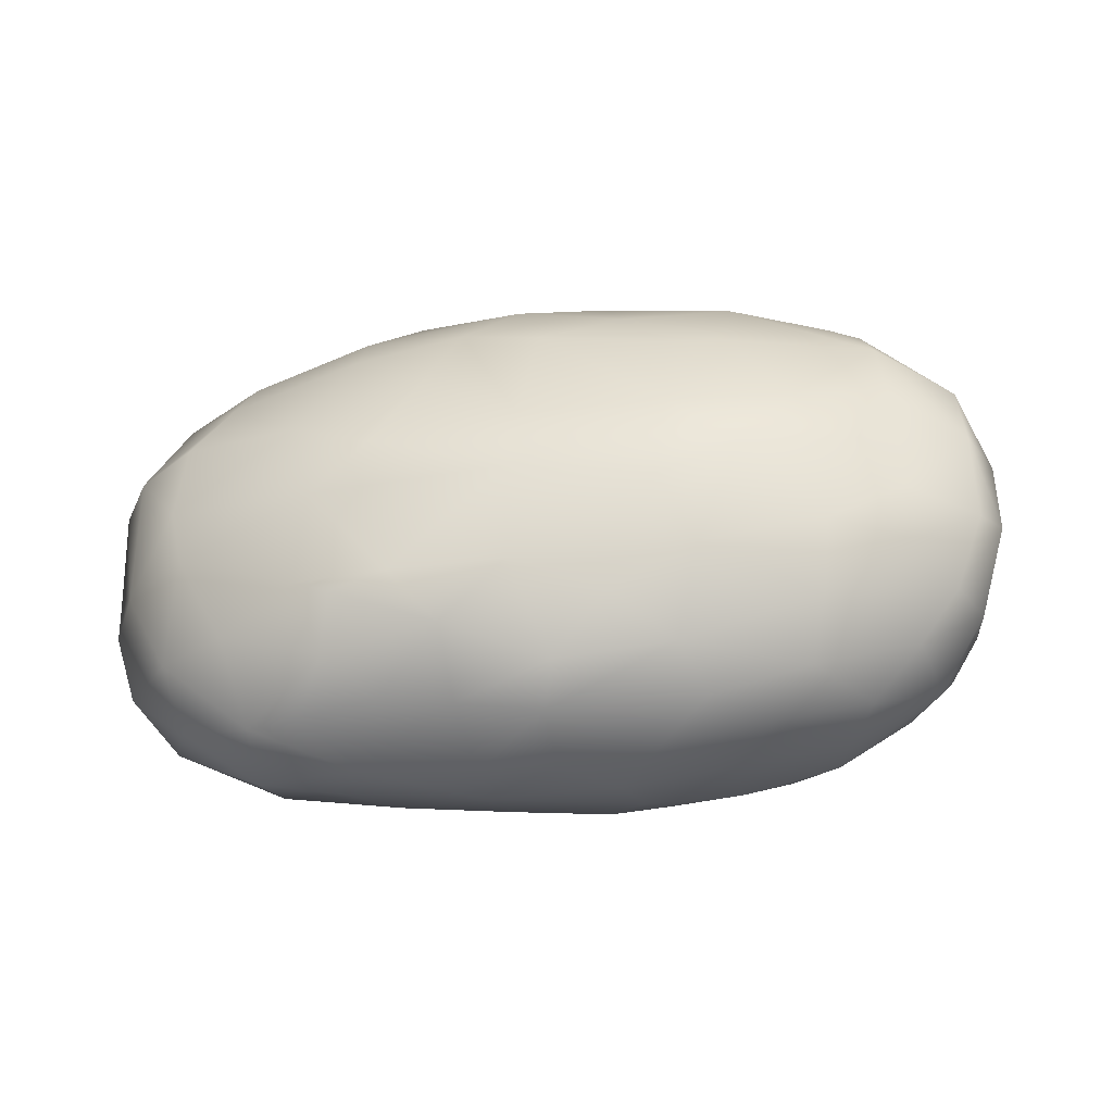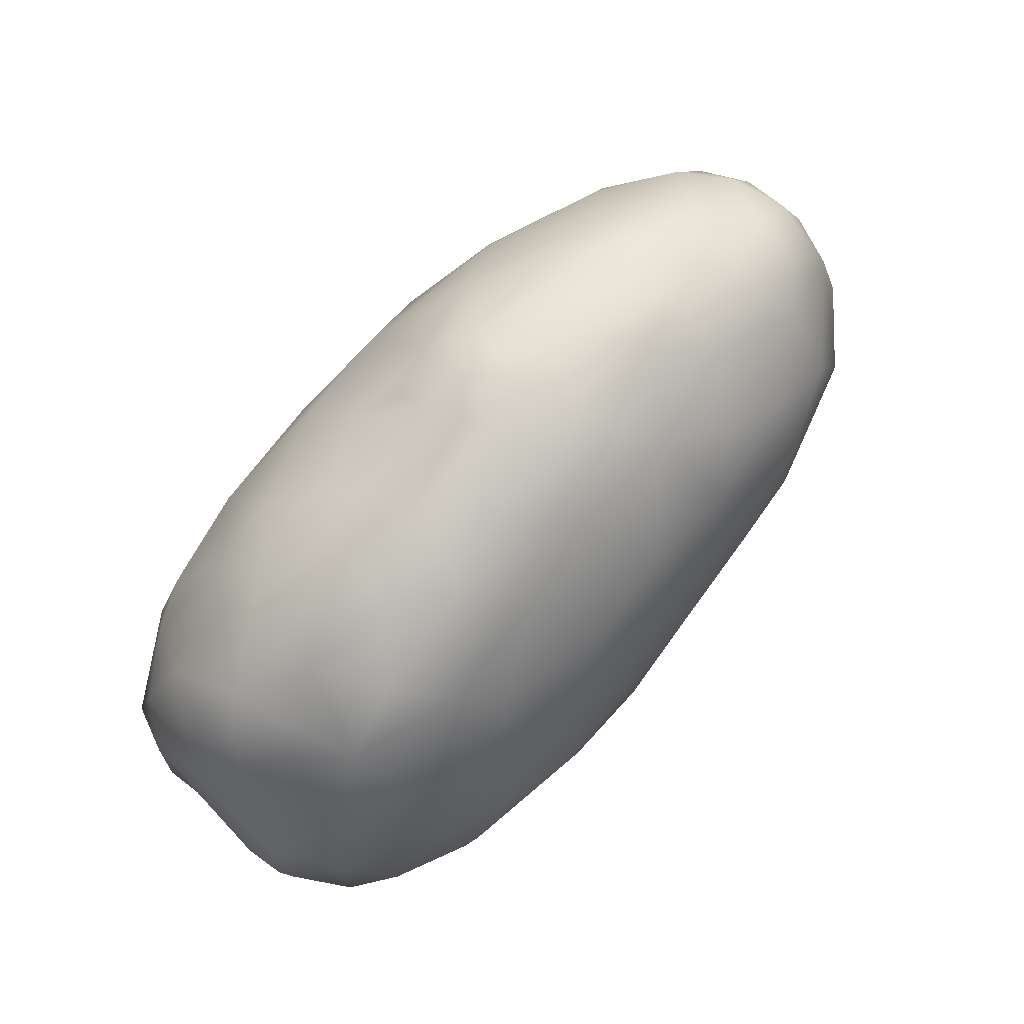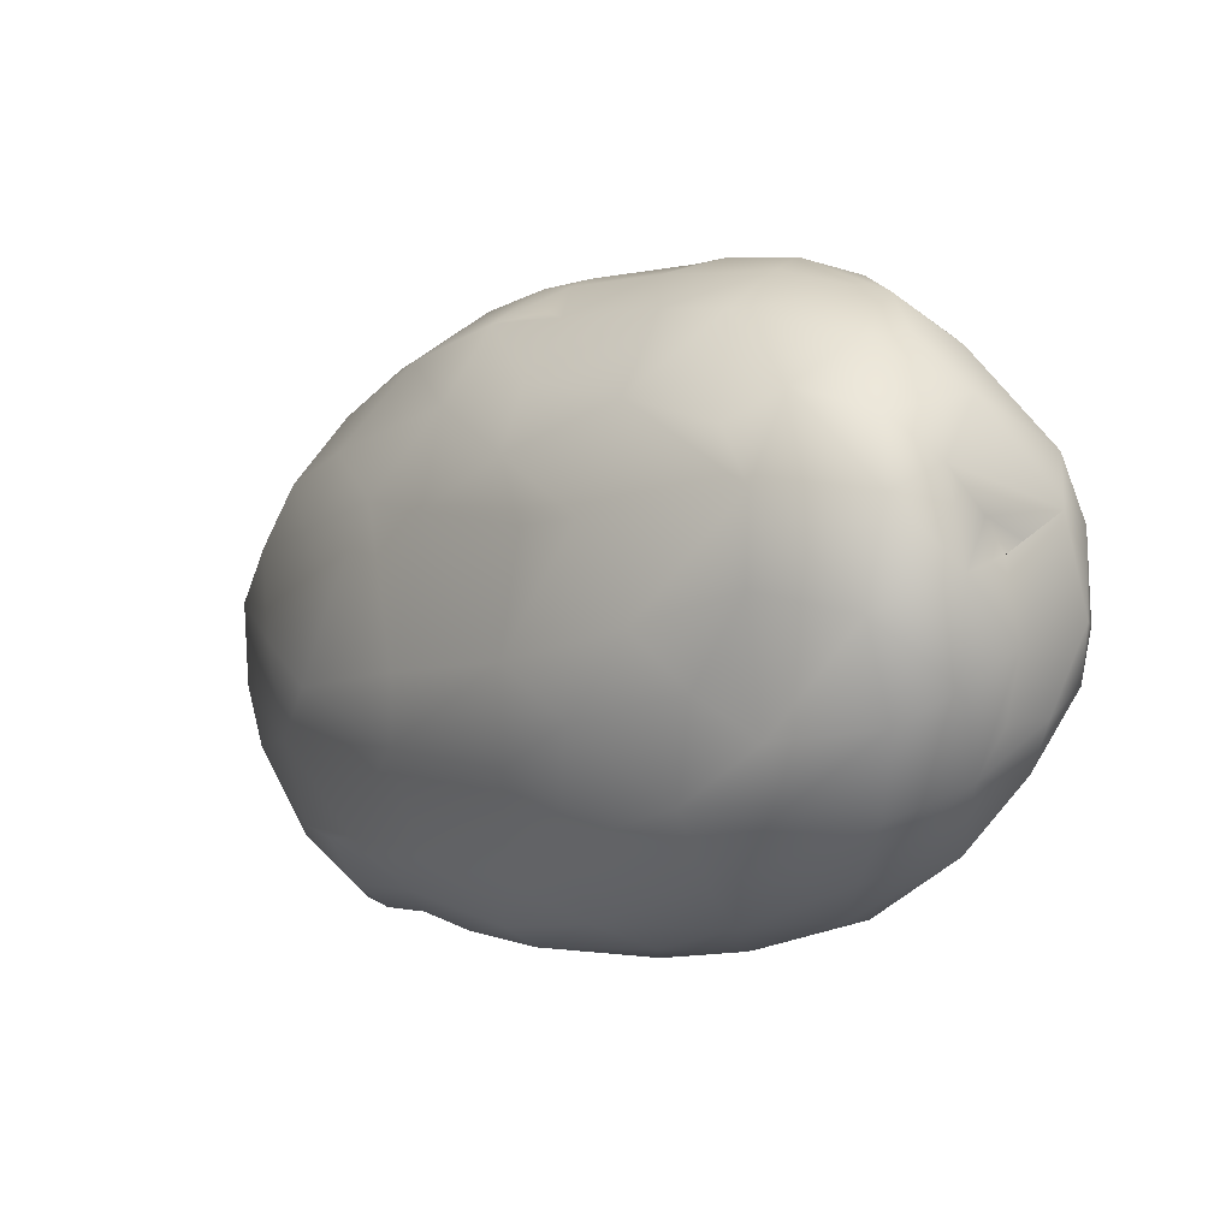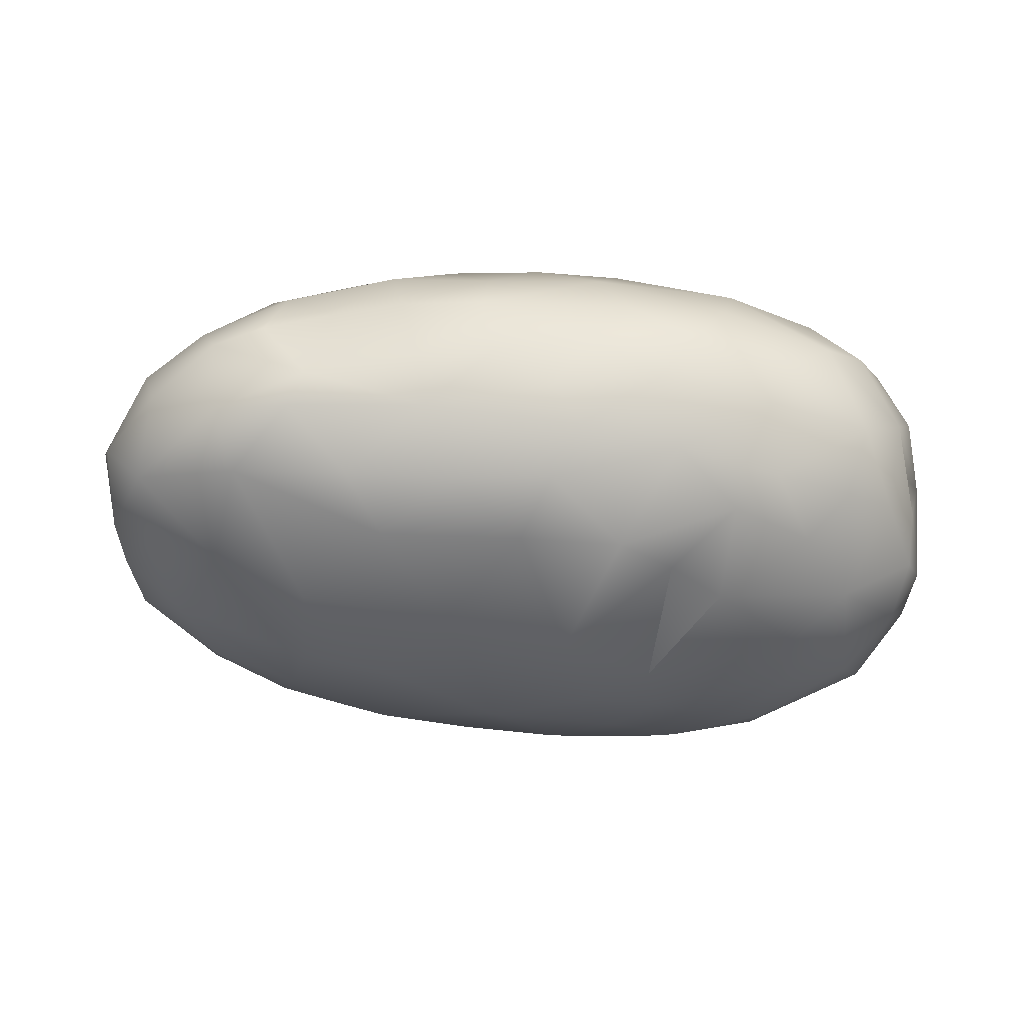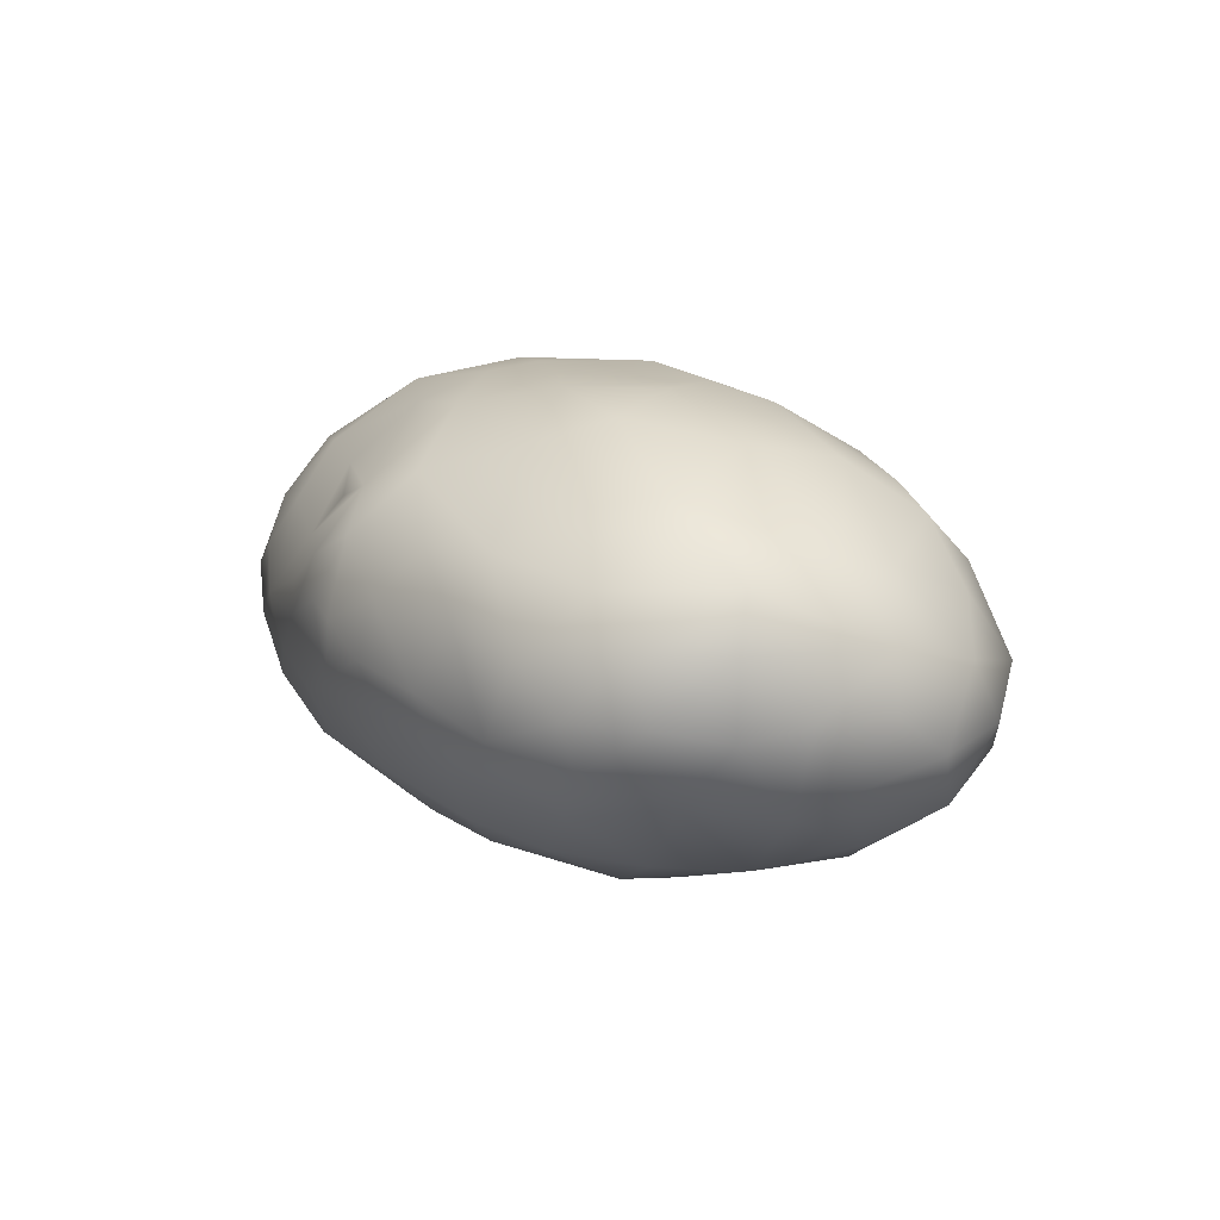
<metadata>
{"format":"obj","ext":"obj","renderer":"f3d","projection":"perspective","resolution":1024,"background":"white","views":[{"elev":33.6,"azim":168.8,"up":"+Y"},{"elev":76.6,"azim":-47.3,"up":"+Z"},{"elev":-12.0,"azim":-135.4,"up":"+Z"},{"elev":-39.3,"azim":172.6,"up":"+Y"},{"elev":11.3,"azim":66.3,"up":"+Y"}]}
</metadata>
<code>
v  0.0541 -0.0108 0.0162
v  0.0429 -0.0139 0.0247
v  0.0425 -0.0208 0.0142
v  0.0551 -0.0018 0.0199
v  0.0583 -0.0034 0.0116
v  0.0479 -0.0081 0.0256
v  0.0481 -0.0018 0.0273
v  0.0319 -0.0207 0.0224
v  0.0291 -0.0112 0.0331
v  0.0288 -0.0017 0.0369
v  0.0385 -0.0056 0.0321
v  0.0217 -0.0056 0.0381
v  0.0231 -0.0188 0.0284
v  0.0138 -0.0145 0.0351
v  0.0087 -0.0045 0.0409
v  0.0182 0.0002 0.0401
v  -0.0021 -0.0138 0.037
v  0.0038 -0.023 0.026
v  0.0166 -0.0238 0.0232
v  0.0016 -0.007 0.0406
v  0.0474 -0.0211 0.0039
v  0.0565 -0.0129 0.0039
v  0.0429 -0.0225 -0.0107
v  0.0521 -0.0182 -0.0078
v  0.0607 -0.0016 -0.0065
v  0.0584 -0.0105 -0.0012
v  0.0596 -0.0068 -0.0133
v  0.0599 -0.0018 0.0031
v  0.0544 -0.0141 -0.0168
v  0.0307 -0.0258 0.0126
v  0.0455 -0.0006 -0.0304
v  0.0535 -0.0055 -0.0237
v  0.0447 -0.011 -0.0286
v  0.0551 0.0024 -0.0192
v  0.0413 -0.0176 -0.0241
v  0.0328 -0.0068 -0.0334
v  0.0389 0.0017 -0.0323
v  0.0348 -0.0116 -0.0317
v  0.0293 -0.027 0.0046
v  0.0183 -0.0284 0.005
v  0.0304 -0.0262 -0.0084
v  0.0206 -0.0235 -0.0205
v  0.0105 -0.0283 -0.0087
v  0.0052 -0.0297 0.0009
v  0.0011 -0.0282 0.0141
v  -0.0064 -0.0307 -0.008
v  0.002 -0.0254 -0.0243
v  -0.0114 -0.0262 -0.0256
v  0.0262 -0.019 -0.0273
v  0.0116 -0.0202 -0.0296
v  -0.0011 -0.0207 -0.032
v  -0.018 -0.0169 -0.0359
v  0.0166 -0.0126 -0.0351
v  0.0177 -0.0055 -0.0374
v  0.0202 0.0045 -0.0366
v  0.0294 0.0043 -0.0335
v  0.0093 0.0037 -0.0392
v  0.0077 -0.0054 -0.0392
v  -0.0044 -0.0153 -0.037
v  -0.0007 -0.0104 -0.0389
v  -0.0052 -0.0027 -0.0409
v  -0.015 -0.0083 -0.0402
v  -0.02 -0.0009 -0.0411
v  -0.0096 -0.0043 0.0406
v  -0.013 -0.016 0.0347
v  -0.0286 -0.0168 0.0318
v  -0.0231 -0.0214 0.0277
v  -0.001 0.0021 0.0419
v  -0.0177 -0.009 0.0385
v  -0.0094 -0.0243 0.0247
v  -0.0154 0.0021 0.0406
v  -0.0327 0.003 0.0369
v  -0.0386 -0.0016 0.0344
v  -0.0262 -0.0025 0.0385
v  -0.0339 -0.0101 0.0342
v  -0.0425 -0.0121 0.029
v  -0.0171 -0.0288 0.0138
v  -0.0309 -0.0293 0.0085
v  -0.0213 -0.0311 0.0041
v  -0.0274 -0.0253 0.0205
v  -0.0124 -0.0307 0.0047
v  -0.0191 -0.031 -0.003
v  -0.0189 -0.027 -0.0226
v  -0.0264 -0.028 -0.0183
v  -0.0389 -0.0263 0.0123
v  -0.04 -0.0212 0.0216
v  -0.0538 -0.0195 0.0092
v  -0.0377 -0.0289 -0.0001
v  -0.0393 -0.0278 -0.0089
v  -0.0494 -0.0244 0.0013
v  -0.0454 -0.0235 -0.0153
v  -0.055 -0.0199 -0.006
v  -0.049 -0.0153 0.02
v  -0.0267 -0.0215 -0.0296
v  -0.0378 -0.0216 -0.0245
v  -0.0323 -0.0173 -0.0324
v  -0.0314 -0.0091 -0.0377
v  -0.0338 -0.0021 -0.0385
v  -0.0111 0.004 -0.0406
v  -0.025 0.0059 -0.0393
v  -0.0458 -0.0072 -0.032
v  -0.0437 -0.0153 -0.0274
v  -0.0561 -0.0158 -0.0135
v  -0.0509 -0.0131 -0.023
v  -0.0532 -0.0001 -0.0255
v  -0.0561 -0.0098 -0.0178
v  -0.0407 0.0042 -0.0354
v  -0.0472 0.0082 -0.03
v  -0.0473 0.0047 0.0288
v  -0.0504 -0.0074 0.0205
v  -0.0574 -0.0117 0.012
v  -0.0533 -0.0003 0.0224
v  -0.0582 0.0047 0.0149
v  -0.0589 -0.0052 -0.0007
v  -0.0607 -0.0072 0.004
v  -0.0591 0.0048 0.0014
v  -0.0588 0.0013 -0.0022
v  -0.0601 -0.0121 0.0032
v  -0.0595 -0.0126 -0.0073
v  -0.0597 0.0002 -0.012
v  -0.0546 -0.0038 -0.0192
v  -0.058 0.008 -0.0172
v  0.0553 0.0125 0.009
v  0.0526 0.0057 0.0219
v  0.0579 0.0059 0.0111
v  0.0479 0.0121 0.0225
v  0.0423 0.0044 0.0303
v  0.0384 0.0192 0.0202
v  0.0336 0.0144 0.0293
v  0.0228 0.0245 0.0204
v  0.0202 0.0074 0.0384
v  0.0334 0.0065 0.0339
v  0.0243 0.0136 0.0337
v  0.0134 0.0207 0.0307
v  0.0422 0.0207 0.0123
v  0.0063 0.0051 0.0414
v  0.0112 0.0037 0.0412
v  0.0027 0.0178 0.0337
v  0.002 0.0098 0.0399
v  0.0085 0.013 0.0378
v  0.0012 0.0269 0.0213
v  0.0488 0.0185 0.0065
v  0.0518 0.0152 -0.0035
v  0.0585 0.0053 -0.0075
v  0.0516 0.0129 -0.0112
v  0.0355 0.0248 -0.0012
v  0.0346 0.0225 -0.0135
v  0.0381 0.0158 -0.0231
v  0.0477 0.0084 -0.0227
v  0.0358 0.0096 -0.0302
v  0.0339 0.0153 -0.0251
v  0.0268 0.018 -0.0257
v  0.0252 0.0273 0.0106
v  0.0177 0.0294 0.0006
v  0.0103 0.0262 -0.0176
v  0.0263 0.0264 -0.0085
v  0.001 0.03 0.008
v  0.0108 0.0295 0.0112
v  0.0071 0.0289 -0.0095
v  -0.0121 0.0297 -0.0111
v  0.0121 0.0198 -0.0286
v  0.0213 0.0138 -0.0321
v  0.0081 0.01 -0.0372
v  0.0003 0.0168 -0.0333
v  -0.0083 0.0257 -0.0221
v  -0.0116 0.0203 -0.0302
v  -0.0077 0.0111 -0.038
v  -0.0103 0.0188 0.0312
v  -0.004 0.0111 0.0384
v  -0.0045 0.0156 0.034
v  -0.0201 0.0131 0.0353
v  -0.0024 0.0063 0.041
v  -0.0265 0.0196 0.0282
v  -0.0252 0.0067 0.0378
v  -0.0116 0.0259 0.0218
v  -0.0362 0.0113 0.0323
v  -0.0362 0.0188 0.026
v  -0.0469 0.0216 0.0144
v  -0.0502 0.0142 0.0208
v  -0.0115 0.0293 0.0124
v  -0.028 0.027 0.0161
v  -0.0239 0.0297 0.003
v  -0.0153 0.03 0.0036
v  -0.0297 0.0278 -0.0096
v  -0.0198 0.0271 -0.0185
v  -0.0408 0.0254 0.0108
v  -0.045 0.0259 0.0031
v  -0.0437 0.0249 -0.0073
v  -0.0352 0.0242 -0.0168
v  -0.039 0.0227 -0.0132
v  -0.0294 0.0201 -0.0278
v  -0.0272 0.0133 -0.0351
v  -0.0408 0.0156 -0.0283
v  -0.0414 0.0199 -0.0222
v  -0.0528 0.0133 -0.0212
v  -0.0543 0.0189 -0.0106
v  -0.0551 0.0165 0.0111
v  -0.0524 0.008 0.0223
v  -0.0569 0.0184 0.0018
v  -0.0606 0.0103 -0.0058
v  -0.0593 0.0116 0.0058
g Potato_02
f 1 2 3
f 4 1 5
f 6 2 1
f 6 4 7
f 1 4 6
f 8 2 9
f 10 9 11
f 11 6 7
f 3 2 8
f 11 2 6
f 10 12 9
f 11 9 2
f 8 9 13
f 14 13 9
f 15 12 16
f 14 12 15
f 17 18 14
f 13 19 8
f 14 18 19
f 15 20 14
f 14 9 12
f 10 16 12
f 19 13 14
f 17 14 20
f 21 22 1
f 1 3 21
f 21 23 24
f 5 1 22
f 25 26 27
f 24 22 21
f 24 26 22
f 25 28 26
f 28 5 22
f 26 24 29
f 21 3 30
f 29 27 26
f 28 22 26
f 31 32 33
f 29 32 27
f 24 23 29
f 27 32 34
f 35 29 23
f 29 35 33
f 33 32 29
f 31 36 37
f 33 35 38
f 36 33 38
f 36 31 33
f 19 30 8
f 39 40 41
f 39 41 23
f 39 23 21
f 40 39 30
f 21 30 39
f 35 41 42
f 41 43 42
f 44 40 45
f 19 45 30
f 18 45 19
f 45 40 30
f 41 40 43
f 44 43 40
f 43 46 47
f 47 42 43
f 46 43 44
f 46 48 47
f 30 3 8
f 23 41 35
f 42 49 35
f 42 50 49
f 48 51 47
f 42 47 50
f 51 50 47
f 52 51 48
f 53 54 36
f 36 54 55
f 56 36 55
f 53 49 50
f 38 49 53
f 37 36 56
f 36 38 53
f 57 54 58
f 49 38 35
f 53 59 60
f 50 51 59
f 61 60 62
f 52 59 51
f 60 59 62
f 57 58 61
f 61 58 60
f 54 53 58
f 50 59 53
f 53 60 58
f 61 62 63
f 64 17 20
f 65 66 67
f 68 64 20
f 64 69 17
f 65 17 69
f 17 70 18
f 71 69 64
f 65 70 17
f 69 66 65
f 70 65 67
f 20 15 68
f 72 73 74
f 74 75 69
f 75 66 69
f 74 69 71
f 73 76 75
f 75 76 66
f 73 75 74
f 77 45 70
f 78 79 77
f 77 80 78
f 45 77 81
f 81 44 45
f 70 67 80
f 70 45 18
f 70 80 77
f 81 77 79
f 81 46 44
f 46 81 82
f 82 81 79
f 82 83 46
f 46 83 48
f 83 82 84
f 85 86 87
f 66 80 67
f 80 85 78
f 66 86 80
f 85 88 78
f 80 86 85
f 89 82 88
f 88 79 78
f 90 91 89
f 82 89 84
f 79 88 82
f 88 90 89
f 88 85 90
f 92 91 90
f 76 93 86
f 76 86 66
f 84 94 83
f 94 48 83
f 95 94 84
f 52 48 94
f 84 91 95
f 91 84 89
f 52 94 96
f 52 62 59
f 96 97 52
f 62 52 97
f 97 98 63
f 97 63 62
f 63 99 61
f 63 98 100
f 101 96 102
f 103 104 91
f 96 95 102
f 96 94 95
f 104 101 102
f 91 102 95
f 105 101 104
f 105 104 106
f 98 97 101
f 107 101 105
f 107 98 101
f 108 107 105
f 97 96 101
f 102 91 104
f 92 90 87
f 90 85 87
f 73 109 76
f 110 111 93
f 87 86 93
f 110 112 111
f 111 87 93
f 93 76 112
f 110 93 112
f 113 111 112
f 109 112 76
f 114 115 116
f 117 115 114
f 87 118 92
f 119 92 118
f 115 119 118
f 111 115 118
f 87 111 118
f 115 111 113
f 115 117 120
f 117 114 116
f 120 119 115
f 103 92 119
f 103 91 92
f 106 104 103
f 121 105 106
f 120 105 121
f 120 121 106
f 106 103 119
f 120 106 119
f 122 105 120
f 123 124 125
f 124 123 126
f 127 7 124
f 124 7 4
f 124 4 125
f 126 127 124
f 127 11 7
f 128 129 126
f 129 128 130
f 131 132 133
f 132 127 129
f 132 11 127
f 132 10 11
f 129 127 126
f 129 130 134
f 128 126 135
f 133 132 129
f 132 131 10
f 136 15 137
f 138 139 140
f 10 131 16
f 140 131 133
f 136 68 15
f 140 139 136
f 16 131 137
f 133 134 140
f 131 140 137
f 140 136 137
f 16 137 15
f 134 133 129
f 140 134 138
f 134 141 138
f 123 142 135
f 125 5 28
f 143 123 144
f 125 28 144
f 145 143 144
f 144 28 25
f 4 5 125
f 123 125 144
f 135 142 146
f 146 142 143
f 123 143 142
f 146 143 147
f 135 126 123
f 145 144 34
f 34 32 31
f 148 147 145
f 144 25 34
f 34 25 27
f 145 34 149
f 149 34 31
f 145 147 143
f 149 148 145
f 150 149 31
f 150 151 148
f 31 37 150
f 148 149 150
f 148 152 147
f 152 148 151
f 153 135 146
f 130 128 153
f 128 135 153
f 154 153 146
f 147 152 155
f 156 146 147
f 156 154 146
f 155 156 147
f 157 141 158
f 158 153 154
f 130 158 141
f 130 141 134
f 157 158 159
f 158 154 159
f 130 153 158
f 159 155 160
f 159 154 156
f 155 159 156
f 161 152 162
f 163 55 57
f 56 55 162
f 152 161 155
f 162 151 150
f 54 57 55
f 162 150 56
f 162 55 163
f 151 162 152
f 163 161 162
f 37 56 150
f 164 165 161
f 161 163 164
f 164 166 165
f 164 163 167
f 167 57 99
f 167 163 57
f 57 61 99
f 166 164 167
f 155 161 165
f 168 169 170
f 138 169 139
f 169 168 171
f 68 172 71
f 169 172 139
f 68 71 64
f 170 138 168
f 168 173 171
f 139 172 68
f 169 71 172
f 71 169 171
f 174 71 171
f 175 173 168
f 138 170 169
f 139 68 136
f 176 72 174
f 174 74 71
f 171 173 176
f 73 72 109
f 109 72 176
f 72 74 174
f 174 171 176
f 138 141 175
f 138 175 168
f 176 177 109
f 177 176 173
f 178 179 177
f 175 141 180
f 157 180 141
f 181 175 180
f 182 180 183
f 181 180 182
f 183 180 157
f 184 182 160
f 159 160 157
f 157 160 183
f 183 160 182
f 185 184 160
f 185 160 165
f 181 186 177
f 173 175 181
f 186 178 177
f 173 181 177
f 186 181 187
f 187 181 182
f 184 188 187
f 188 189 190
f 184 189 188
f 187 182 184
f 191 185 166
f 167 100 192
f 192 191 166
f 192 166 167
f 100 167 99
f 100 99 63
f 100 98 107
f 193 194 191
f 191 192 193
f 189 191 194
f 190 189 194
f 195 193 108
f 192 107 108
f 194 195 196
f 193 195 194
f 194 188 190
f 189 185 191
f 193 192 108
f 100 107 192
f 160 155 165
f 166 185 165
f 184 185 189
f 197 113 179
f 198 112 109
f 179 113 198
f 179 109 177
f 179 178 197
f 198 113 112
f 179 198 109
f 199 187 196
f 199 200 201
f 201 113 197
f 196 200 199
f 200 117 116
f 200 120 117
f 178 199 197
f 201 115 113
f 197 199 201
f 201 116 115
f 201 200 116
f 199 178 187
f 178 186 187
f 188 196 187
f 108 105 122
f 196 188 194
f 108 122 195
f 120 200 122
f 196 195 122
f 196 122 200

</code>
